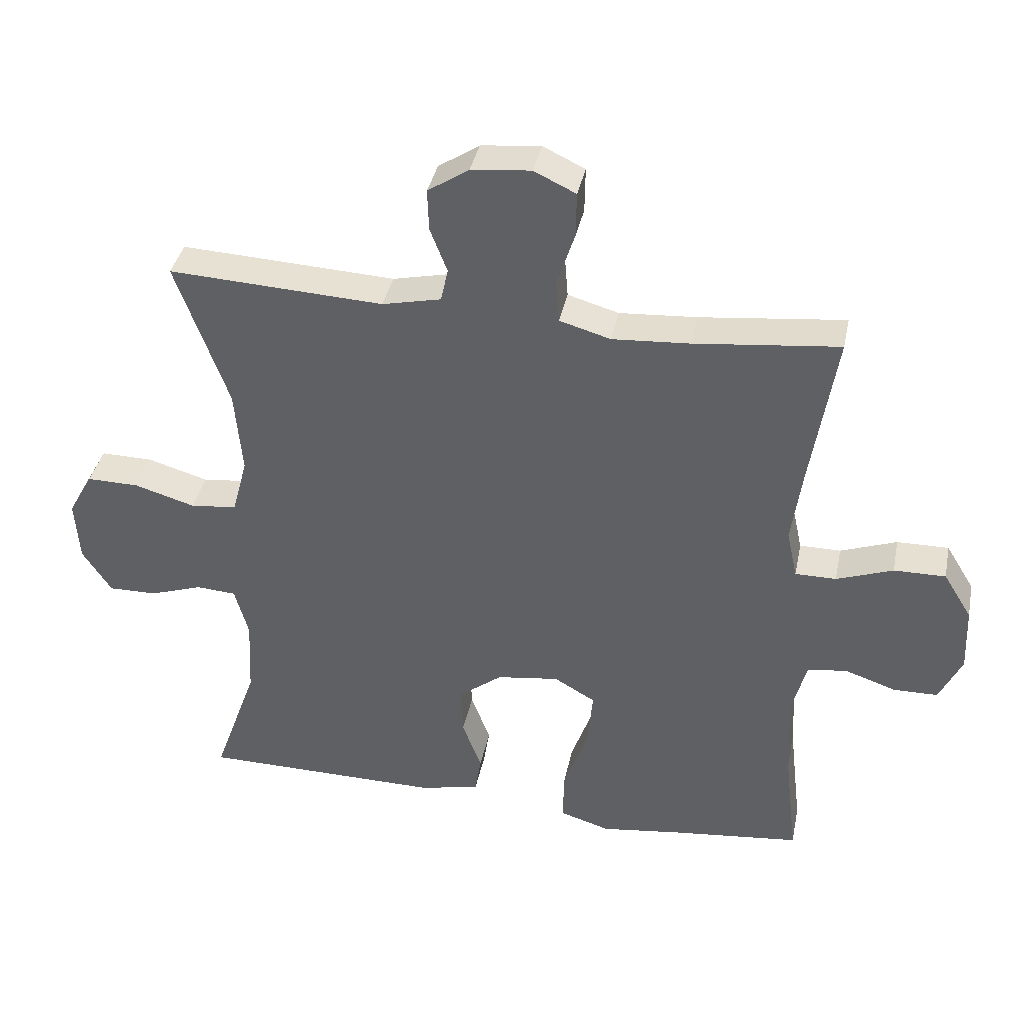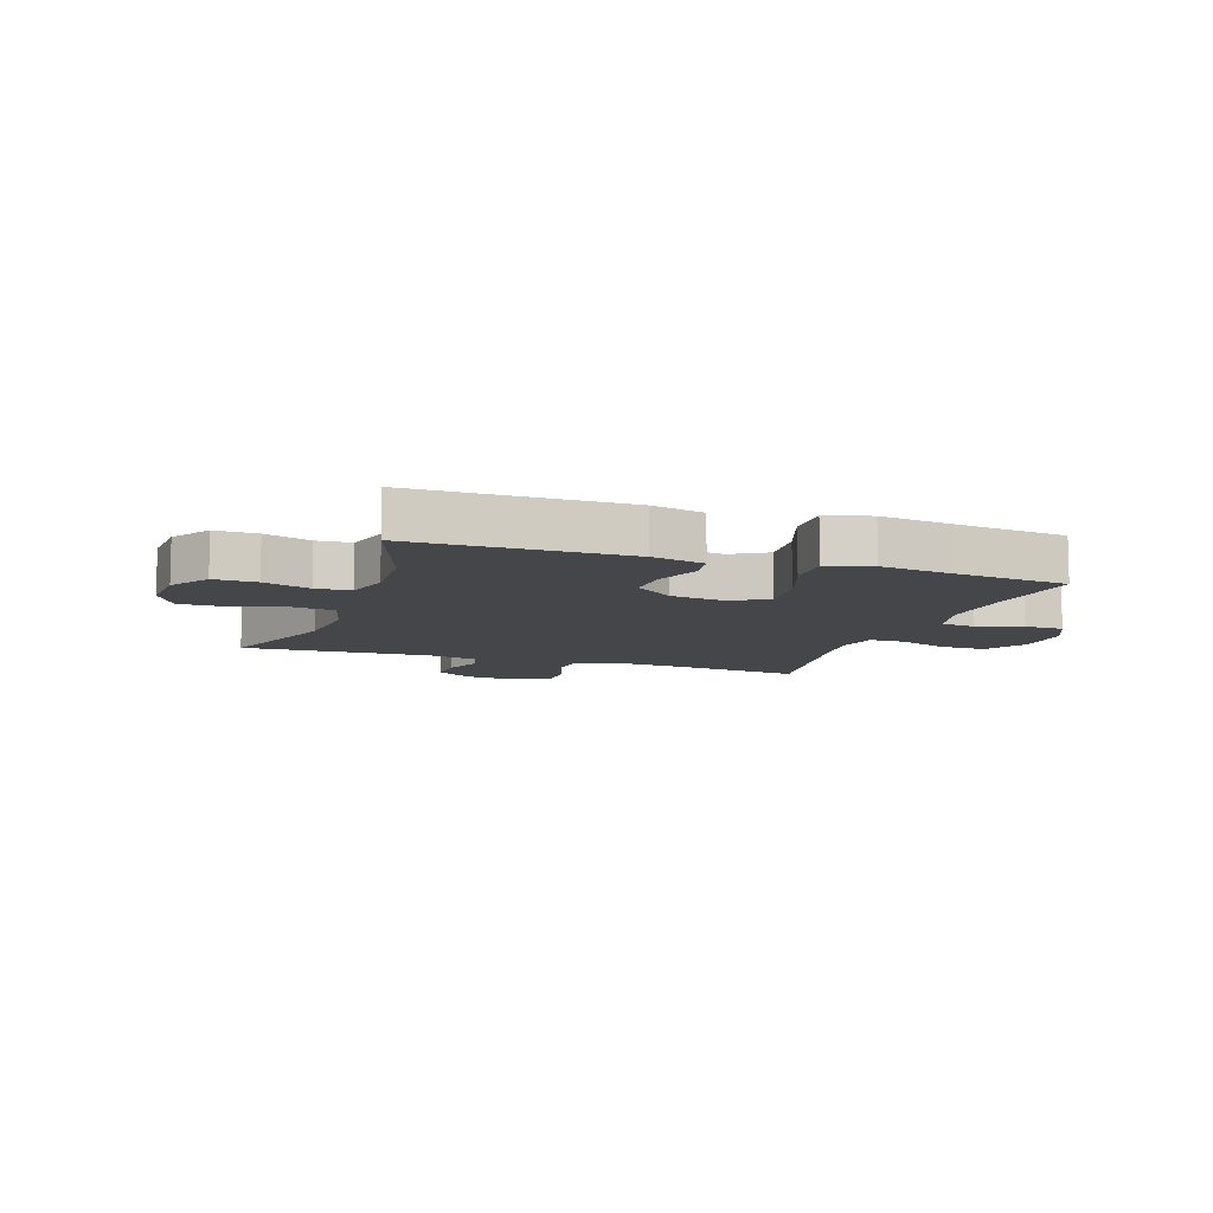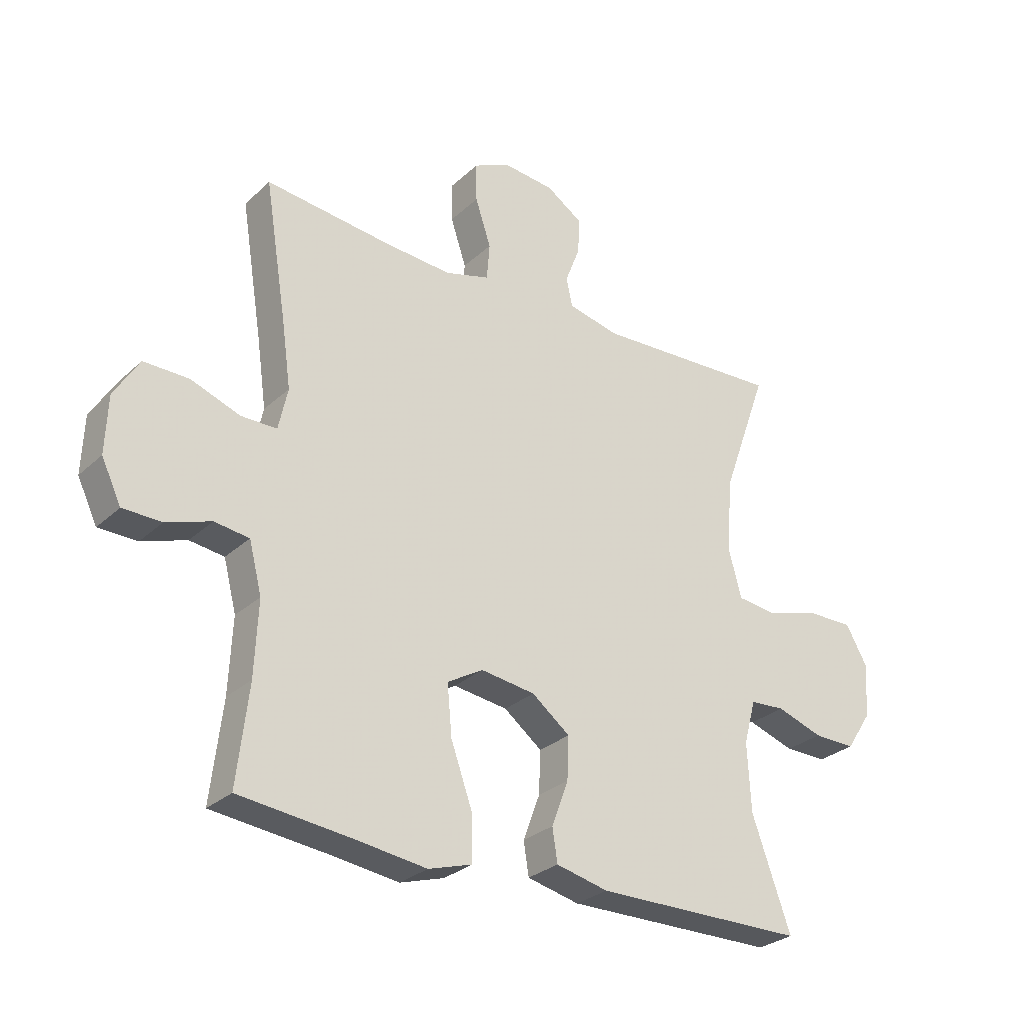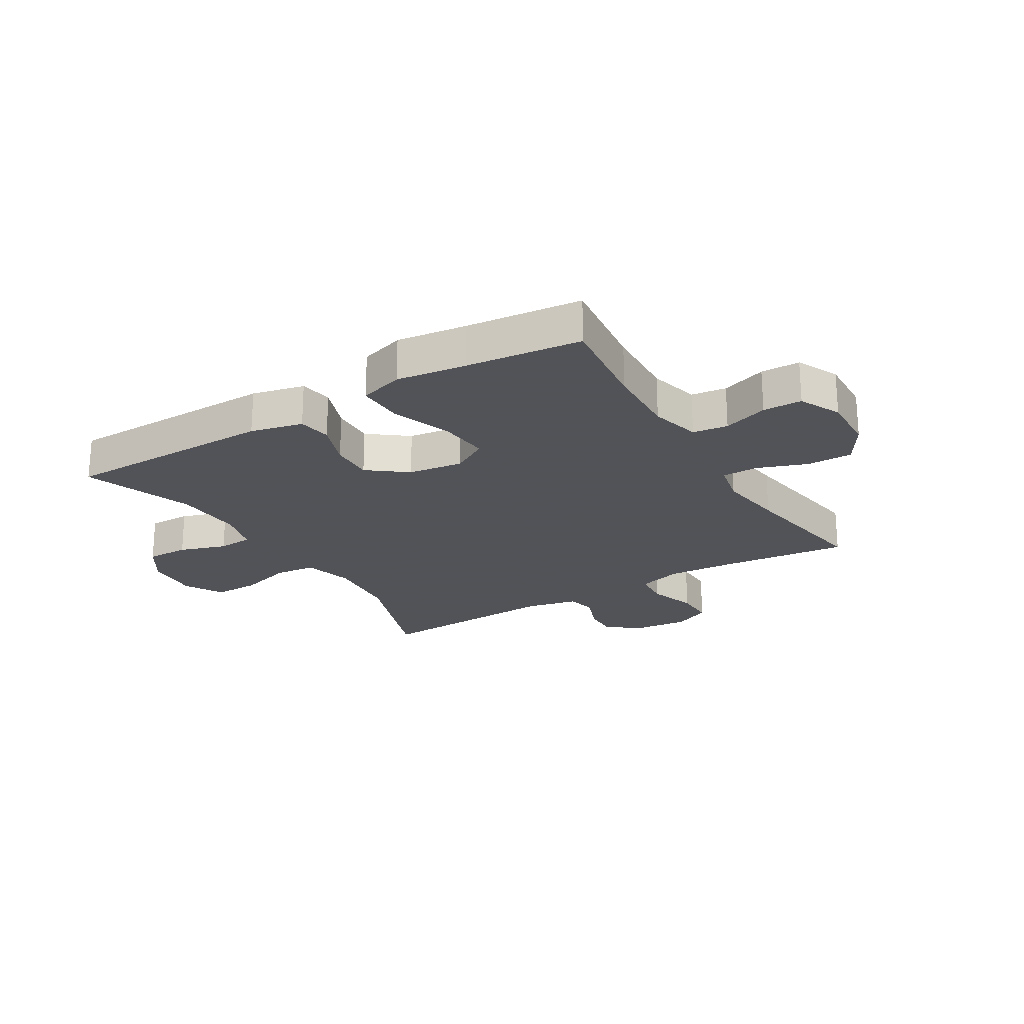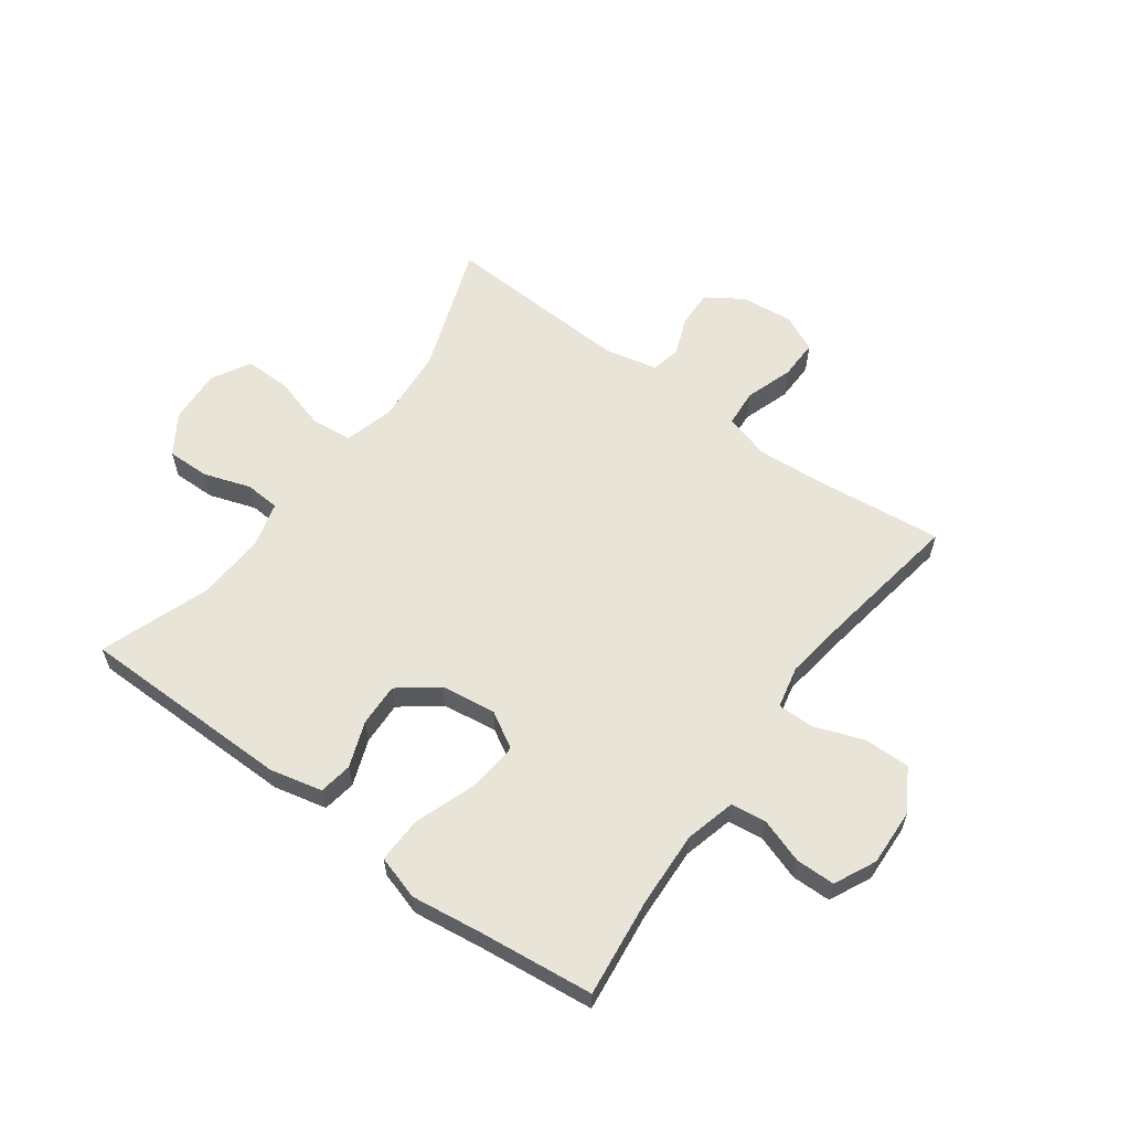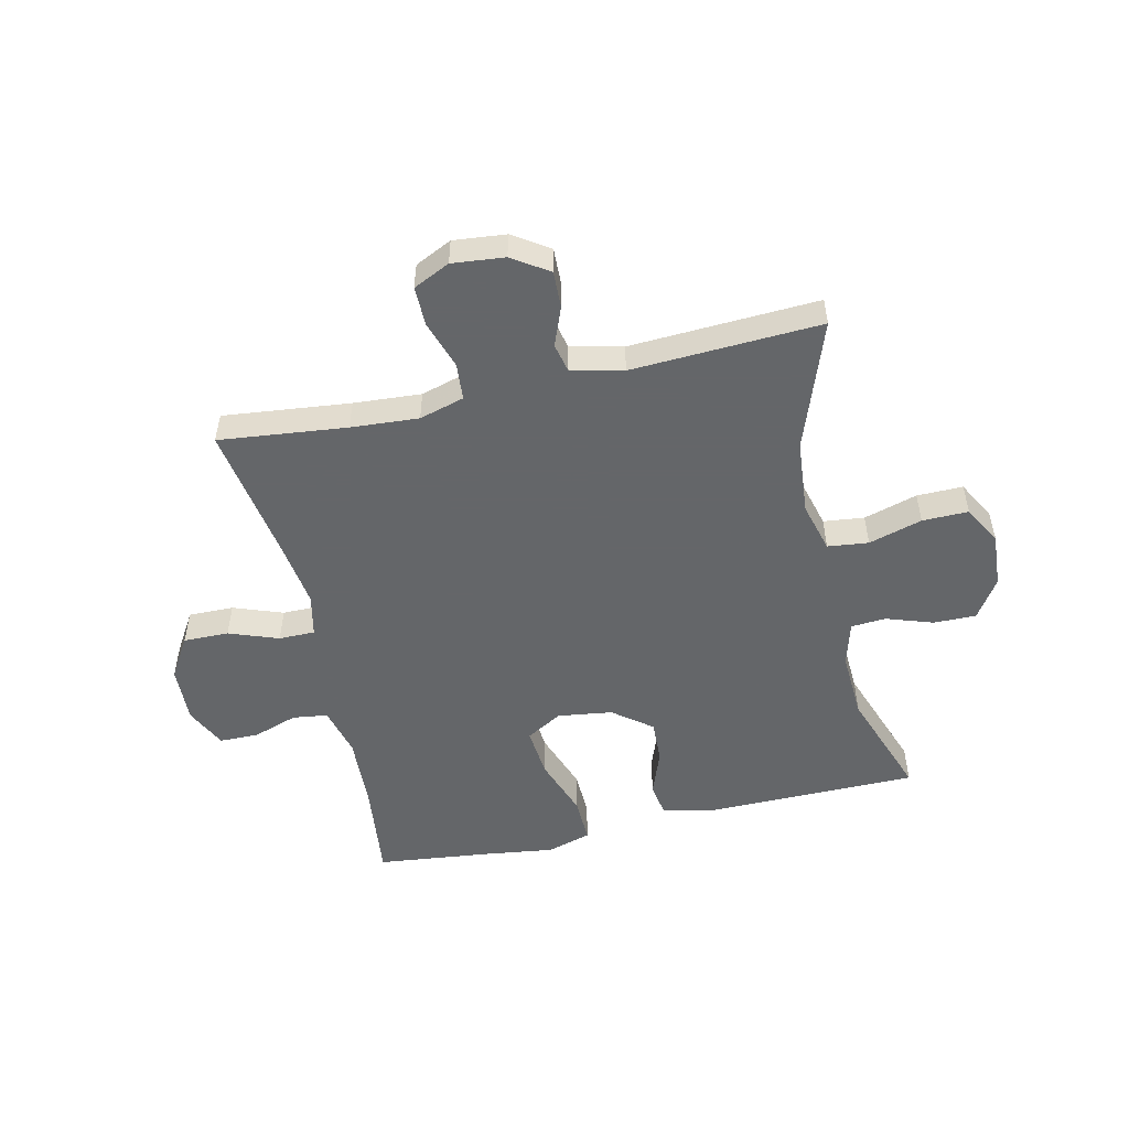
<metadata>
{"format":"obj","ext":"obj","renderer":"f3d","projection":"perspective","resolution":1024,"background":"white","views":[{"elev":38.2,"azim":-168.5,"up":"+Z"},{"elev":-9.4,"azim":161.0,"up":"+Y"},{"elev":-28.5,"azim":-36.5,"up":"+Z"},{"elev":-22.5,"azim":-148.8,"up":"+Y"},{"elev":60.2,"azim":-143.8,"up":"+Y"},{"elev":-51.7,"azim":12.8,"up":"+Y"}]}
</metadata>
<code>
v -0.5 0.07 0.5
v -0.281 0.07 0.476
v -0.165 0.07 0.468
v -0.088 0.07 0.49
v -0.083 0.07 0.554
v -0.11 0.07 0.636
v -0.111 0.07 0.704
v -0.048 0.07 0.734
v 0.042 0.07 0.725
v 0.104 0.07 0.684
v 0.102 0.07 0.621
v 0.076 0.07 0.554
v 0.087 0.07 0.504
v 0.176 0.07 0.484
v 0.5 0.07 0.5
v 0.421 0.07 0.279
v 0.41 0.07 0.151
v 0.433 0.07 0.065
v 0.503 0.07 0.057
v 0.595 0.07 0.084
v 0.674 0.07 0.085
v 0.711 0.07 0.019
v 0.705 0.07 -0.075
v 0.661 0.07 -0.142
v 0.588 0.07 -0.141
v 0.508 0.07 -0.114
v 0.448 0.07 -0.118
v 0.427 0.07 -0.194
v 0.433 0.07 -0.312
v 0.5 0.07 -0.5
v 0.135 0.07 -0.503
v 0.045 0.07 -0.482
v 0.036 0.07 -0.425
v 0.065 0.07 -0.347
v 0.068 0.07 -0.273
v 0.002 0.07 -0.222
v -0.092 0.07 -0.209
v -0.154 0.07 -0.245
v -0.146 0.07 -0.332
v -0.109 0.07 -0.436
v -0.107 0.07 -0.515
v -0.183 0.07 -0.538
v -0.303 0.07 -0.522
v -0.5 0.07 -0.5
v -0.48 0.07 -0.33
v -0.474 0.07 -0.202
v -0.496 0.07 -0.116
v -0.556 0.07 -0.108
v -0.633 0.07 -0.134
v -0.7 0.07 -0.133
v -0.734 0.07 -0.062
v -0.73 0.07 0.037
v -0.687 0.07 0.107
v -0.609 0.07 0.106
v -0.524 0.07 0.075
v -0.462 0.07 0.075
v -0.446 0.07 0.148
v -0.462 0.07 0.263
v -0.5 0 0.5
v -0.281 0 0.476
v -0.165 0 0.468
v -0.088 0 0.49
v -0.083 0 0.554
v -0.11 0 0.636
v -0.111 0 0.704
v -0.048 0 0.734
v 0.042 0 0.725
v 0.104 0 0.684
v 0.102 0 0.621
v 0.076 0 0.554
v 0.087 0 0.504
v 0.176 0 0.484
v 0.5 0 0.5
v 0.421 0 0.279
v 0.41 0 0.151
v 0.433 0 0.065
v 0.503 0 0.057
v 0.595 0 0.084
v 0.674 0 0.085
v 0.711 0 0.019
v 0.705 0 -0.075
v 0.661 0 -0.142
v 0.588 0 -0.141
v 0.508 0 -0.114
v 0.448 0 -0.118
v 0.427 0 -0.194
v 0.433 0 -0.312
v 0.5 0 -0.5
v 0.135 0 -0.503
v 0.045 0 -0.482
v 0.036 0 -0.425
v 0.065 0 -0.347
v 0.068 0 -0.273
v 0.002 0 -0.222
v -0.092 0 -0.209
v -0.154 0 -0.245
v -0.146 0 -0.332
v -0.109 0 -0.436
v -0.107 0 -0.515
v -0.183 0 -0.538
v -0.303 0 -0.522
v -0.5 0 -0.5
v -0.48 0 -0.33
v -0.474 0 -0.202
v -0.496 0 -0.116
v -0.556 0 -0.108
v -0.633 0 -0.134
v -0.7 0 -0.133
v -0.734 0 -0.062
v -0.73 0 0.037
v -0.687 0 0.107
v -0.609 0 0.106
v -0.524 0 0.075
v -0.462 0 0.075
v -0.446 0 0.148
v -0.462 0 0.263
f 53 54 55
f 52 53 55
f 51 52 55
f 50 51 55
f 49 50 55
f 48 49 55
f 47 48 55 56
f 46 47 56 57
f 43 44 45
f 45 46 57
f 43 45 57
f 42 43 57
f 41 42 57
f 40 41 57
f 39 40 57
f 32 33 34
f 31 32 34
f 30 31 34
f 29 30 34
f 28 29 34 35
f 27 28 35 36
f 24 25 26
f 23 24 26
f 22 23 26
f 21 22 26
f 20 21 26
f 19 20 26
f 18 19 26 27
f 27 36 37
f 18 27 37
f 17 18 37
f 14 15 16
f 17 37 38
f 16 17 38
f 14 16 38
f 13 14 38
f 10 11 12
f 9 10 12
f 8 9 12
f 7 8 12
f 6 7 12
f 5 6 12
f 58 1 2
f 57 58 2
f 39 57 2
f 38 39 2
f 4 5 12 13
f 3 4 13 38
f 2 3 38
f 113 112 111
f 113 111 110
f 113 110 109
f 113 109 108
f 113 108 107
f 113 107 106
f 114 113 106 105
f 115 114 105 104
f 103 102 101
f 115 104 103
f 115 103 101
f 115 101 100
f 115 100 99
f 115 99 98
f 115 98 97
f 92 91 90
f 92 90 89
f 92 89 88
f 92 88 87
f 93 92 87 86
f 94 93 86 85
f 84 83 82
f 84 82 81
f 84 81 80
f 84 80 79
f 84 79 78
f 84 78 77
f 85 84 77 76
f 95 94 85
f 95 85 76
f 95 76 75
f 74 73 72
f 96 95 75
f 96 75 74
f 96 74 72
f 96 72 71
f 70 69 68
f 70 68 67
f 70 67 66
f 70 66 65
f 70 65 64
f 70 64 63
f 60 59 116
f 60 116 115
f 60 115 97
f 60 97 96
f 71 70 63 62
f 96 71 62 61
f 96 61 60
f 1 59 60 2
f 2 60 61 3
f 3 61 62 4
f 4 62 63 5
f 5 63 64 6
f 6 64 65 7
f 7 65 66 8
f 8 66 67 9
f 9 67 68 10
f 10 68 69 11
f 11 69 70 12
f 12 70 71 13
f 13 71 72 14
f 14 72 73 15
f 15 73 74 16
f 16 74 75 17
f 17 75 76 18
f 18 76 77 19
f 19 77 78 20
f 20 78 79 21
f 21 79 80 22
f 22 80 81 23
f 23 81 82 24
f 24 82 83 25
f 25 83 84 26
f 26 84 85 27
f 27 85 86 28
f 28 86 87 29
f 29 87 88 30
f 30 88 89 31
f 31 89 90 32
f 32 90 91 33
f 33 91 92 34
f 34 92 93 35
f 35 93 94 36
f 36 94 95 37
f 37 95 96 38
f 38 96 97 39
f 39 97 98 40
f 40 98 99 41
f 41 99 100 42
f 42 100 101 43
f 43 101 102 44
f 44 102 103 45
f 45 103 104 46
f 46 104 105 47
f 47 105 106 48
f 48 106 107 49
f 49 107 108 50
f 50 108 109 51
f 51 109 110 52
f 52 110 111 53
f 53 111 112 54
f 54 112 113 55
f 55 113 114 56
f 56 114 115 57
f 57 115 116 58
f 58 116 59 1

</code>
